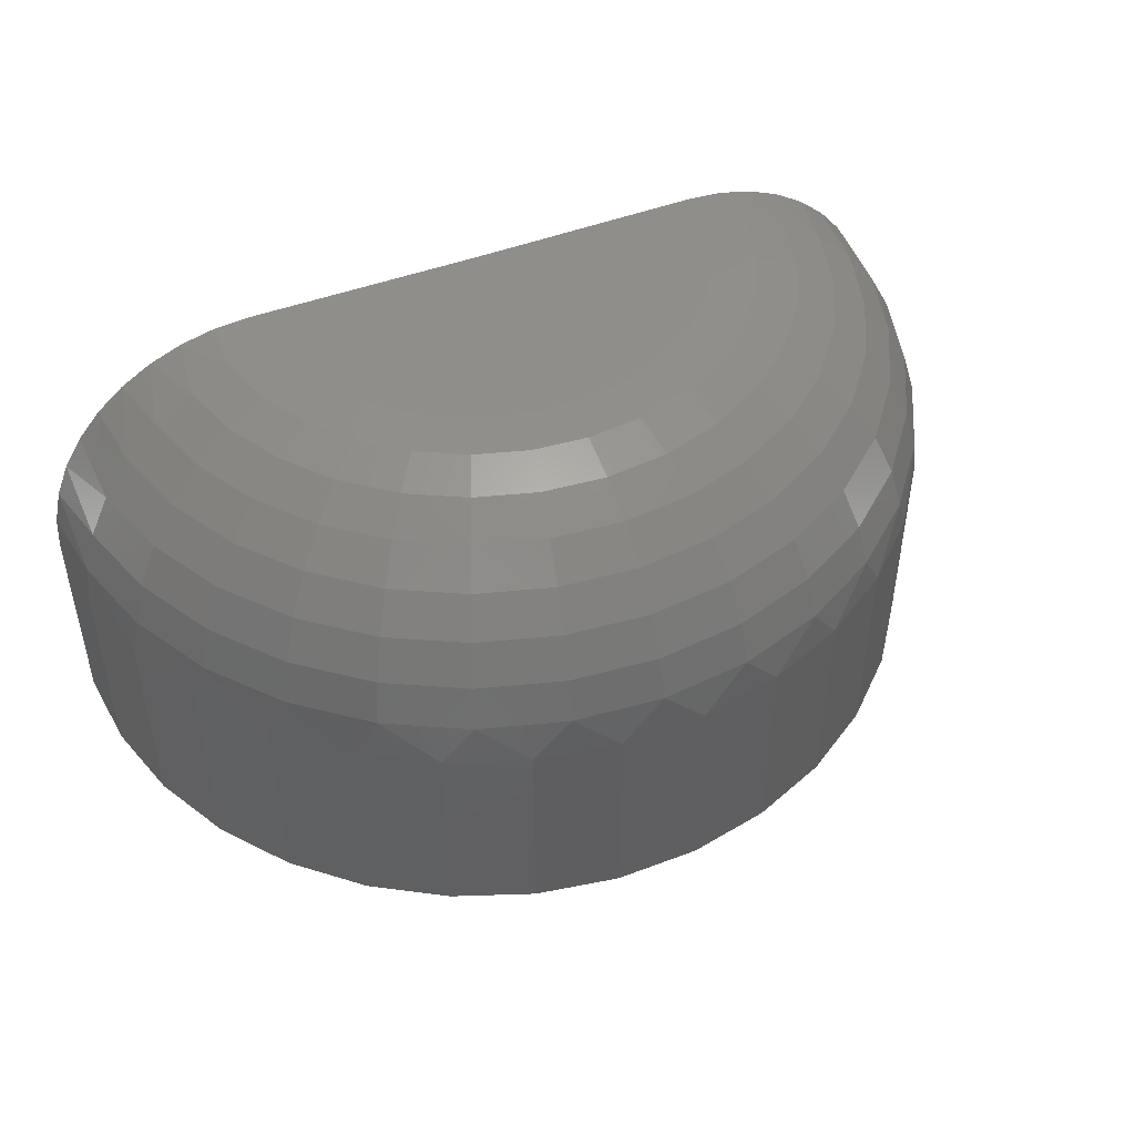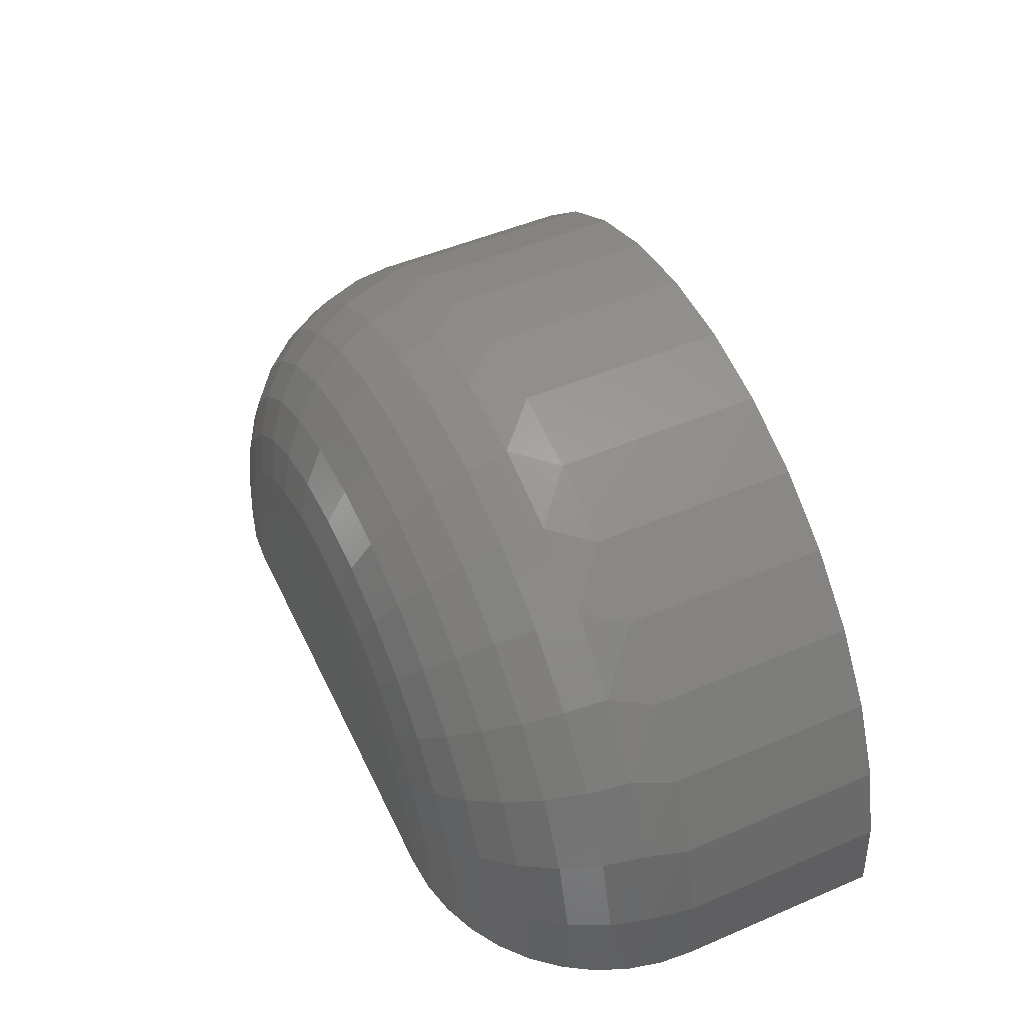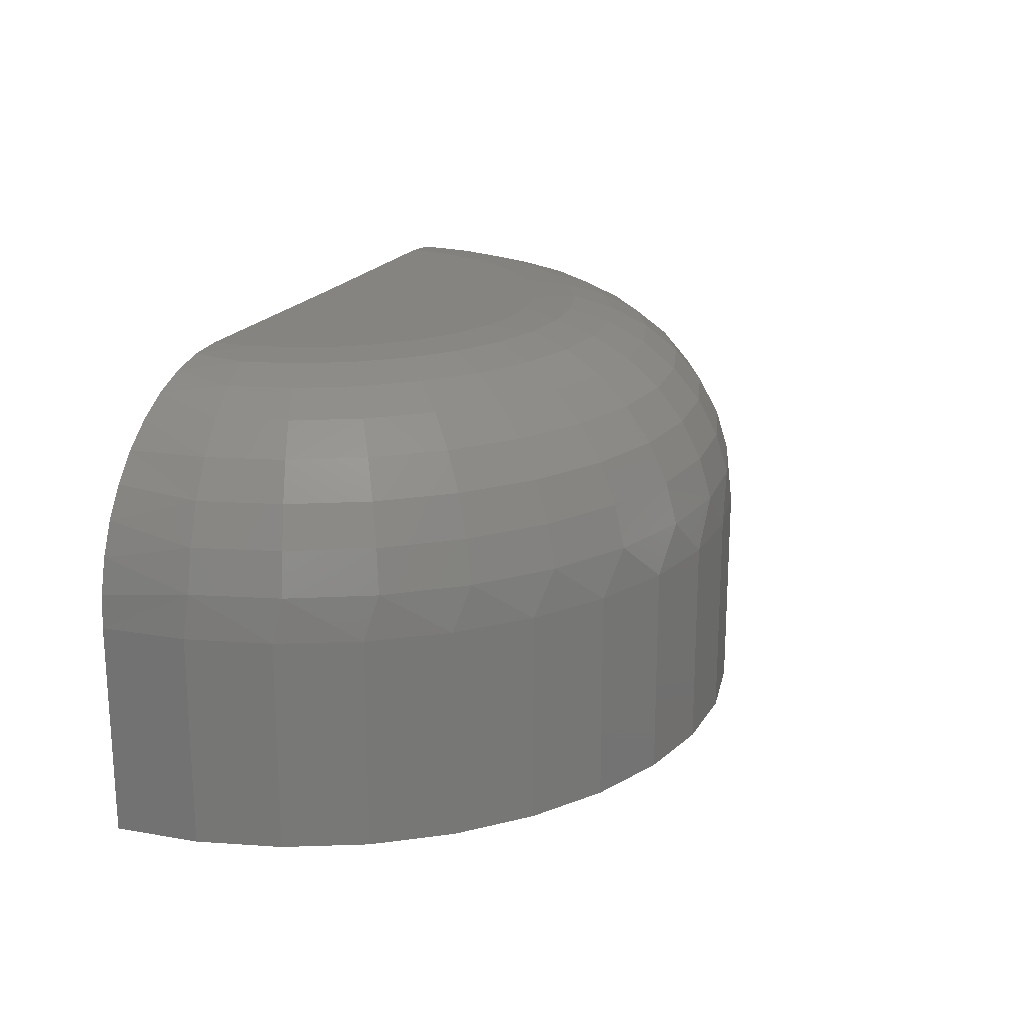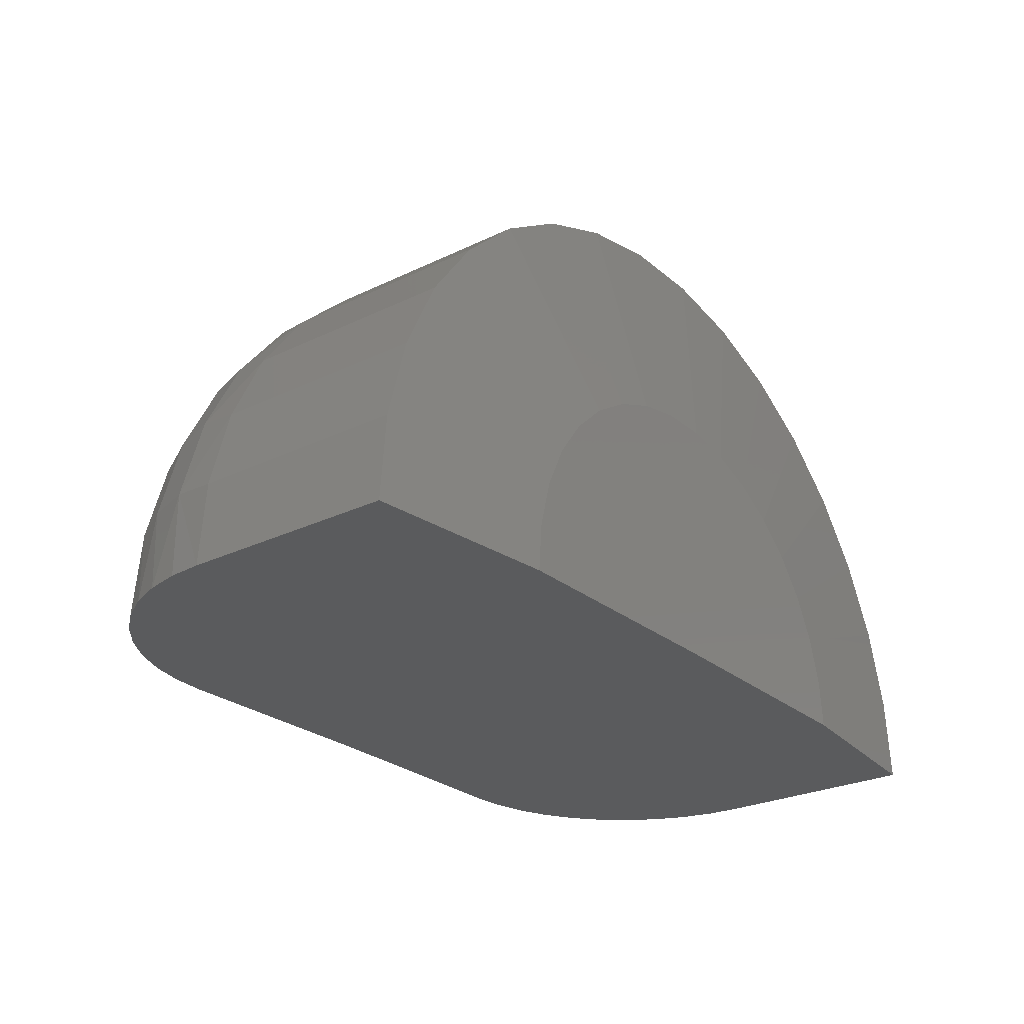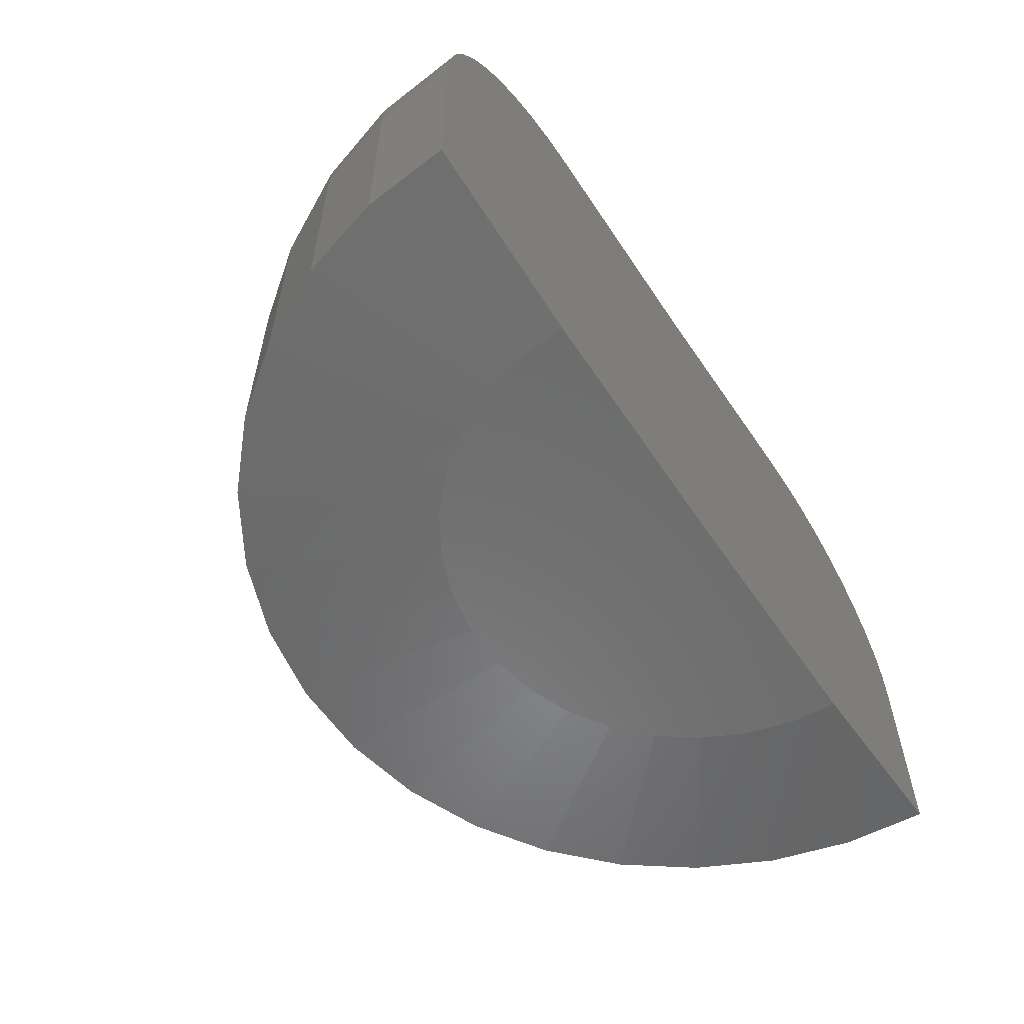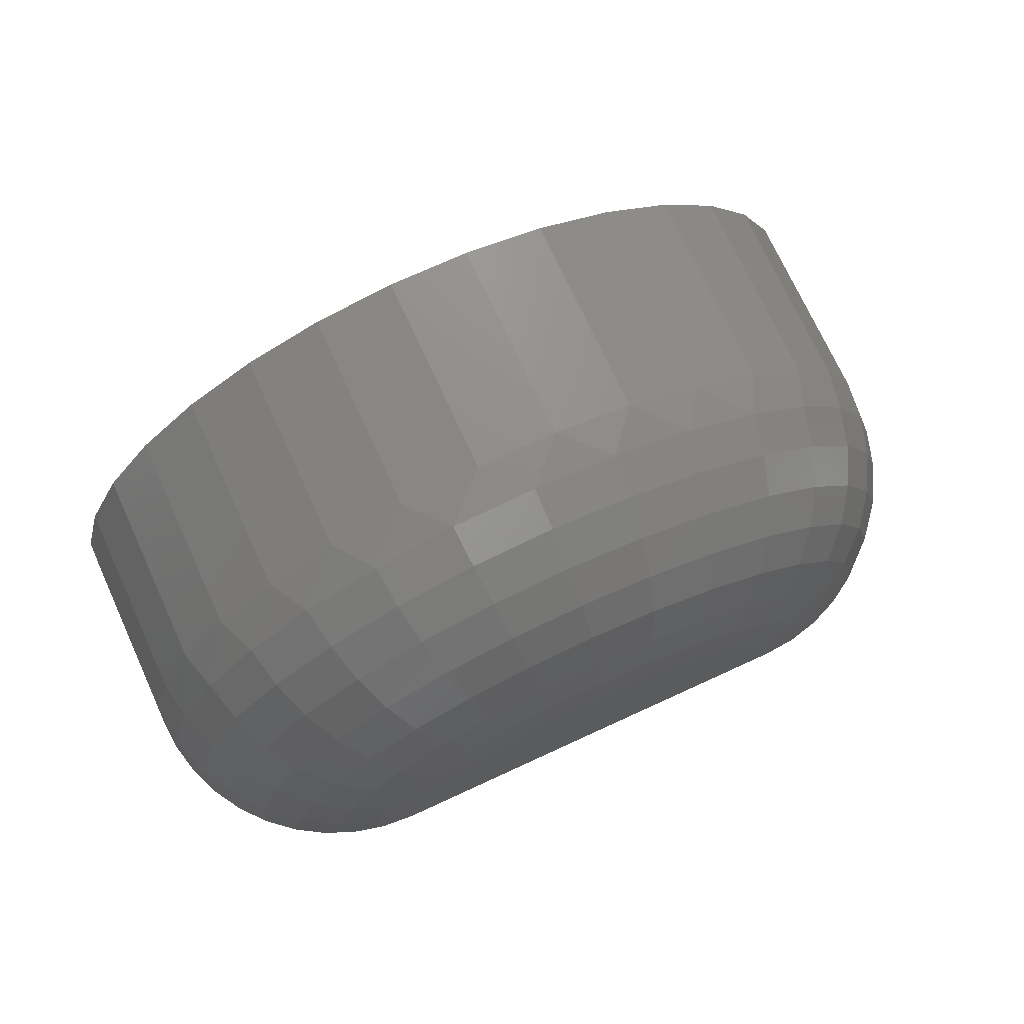
<metadata>
{"format":"stl","ext":"stl","renderer":"f3d","projection":"perspective","resolution":1024,"background":"white","views":[{"elev":46.8,"azim":-23.7,"up":"+Y"},{"elev":50.3,"azim":-115.0,"up":"+Z"},{"elev":20.0,"azim":-67.6,"up":"+Y"},{"elev":-26.2,"azim":-52.7,"up":"+Z"},{"elev":-58.2,"azim":123.2,"up":"+Y"},{"elev":73.6,"azim":155.3,"up":"+Z"}]}
</metadata>
<code>
# stl→obj: 197 verts, 390 faces
v -2.25 -0.6875 -0.01848
v -0.75 -0.75 0
v -1.601 -0.75 -0.01049
v -0.75 0.75 0
v -2.25 0.01562 -0.01848
v -2.242 0.1255 -0.01838
v -2.215 0.2383 -0.01805
v -2.172 0.3456 -0.01751
v -2.112 0.4447 -0.01678
v -2.037 0.533 -0.01585
v -1.949 0.6085 -0.01477
v -1.85 0.6693 -0.01356
v -1.743 0.7138 -0.01224
v -1.631 0.7409 -0.01085
v -1.516 0.75 -0.009432
v 0.1016 -0.75 0
v 0.75 -0.6875 0
v 0.01562 0.75 0
v 0.131 0.7409 0
v 0.2435 0.7138 0
v 0.3503 0.6693 0
v 0.4489 0.6085 0
v 0.5368 0.533 0
v 0.6116 0.4447 0
v 0.6717 0.3456 0
v 0.7154 0.2383 0
v 0.7417 0.1255 0
v 0.75 0.01562 0
v -2.228 0.01562 0.2585
v -2.228 -0.6875 0.2585
v -2.155 0.01562 0.5266
v -2.155 -0.6875 0.5266
v -2.033 0.01562 0.7767
v -2.033 -0.6875 0.7767
v -1.868 0.01562 1
v -1.868 -0.6875 1
v -1.664 0.01562 1.189
v -1.664 -0.6875 1.189
v -1.429 0.01562 1.337
v -1.429 -0.6875 1.337
v -1.171 0.01562 1.44
v -1.171 -0.6875 1.44
v -0.8981 0.01562 1.493
v -0.8981 -0.6875 1.493
v -0.6203 0.01562 1.494
v -0.6203 -0.6875 1.494
v -0.3468 0.01562 1.445
v -0.3468 -0.6875 1.445
v -0.08724 0.01562 1.346
v -0.08724 -0.6875 1.346
v 0.1496 0.01562 1.2
v 0.1496 -0.6875 1.2
v 0.3556 0.01562 1.014
v 0.3556 -0.6875 1.014
v 0.5236 0.01562 0.7924
v 0.5236 -0.6875 0.7924
v 0.6479 0.01562 0.5439
v 0.6479 -0.6875 0.5439
v 0.7243 0.01562 0.2767
v 0.7243 -0.6875 0.2767
v -1.504 0.75 0.1319
v -1.467 0.75 0.2688
v -0.03648 0.75 0.2776
v 0.002487 0.75 0.1412
v -0.2908 0.75 0.6126
v -1.097 0.75 0.6826
v -0.4117 0.75 0.6868
v -0.9649 0.75 0.7349
v -0.5442 0.75 0.7375
v -0.8256 0.75 0.7619
v -0.6838 0.75 0.7628
v -1.217 0.75 0.6069
v -0.1857 0.75 0.5174
v -1.321 0.75 0.5104
v -0.09993 0.75 0.4045
v -1.405 0.75 0.3964
v 0.1413 0.7359 0.178
v 0.7071 0.1589 0.291
v 0.08917 0.7359 0.3491
v 0.6219 0.1589 0.5707
v 0.00455 0.7359 0.5067
v 0.4836 0.1589 0.8284
v -0.1093 0.7359 0.6447
v 0.2974 0.1589 1.054
v -0.248 0.7359 0.7577
v 0.07075 0.1589 1.239
v -0.4061 0.7359 0.8413
v -0.1877 0.1589 1.375
v -0.5775 0.7359 0.8924
v -0.468 0.1589 1.459
v -0.7556 0.7359 0.9089
v -0.7592 0.1589 1.486
v -0.9335 0.7359 0.8902
v -1.05 0.1589 1.455
v -1.104 0.7359 0.837
v -1.329 0.1589 1.368
v -1.261 0.7359 0.7514
v -1.586 0.1589 1.228
v -1.399 0.7359 0.6367
v -1.81 0.1589 1.041
v -1.511 0.7359 0.4974
v -1.994 0.1589 0.8131
v -1.593 0.7359 0.3387
v -2.129 0.1589 0.5538
v -1.643 0.7359 0.167
v -2.211 0.1589 0.273
v -2.17 0.2967 0.2654
v -2.103 0.4236 0.2529
v -2.013 0.5349 0.2361
v -1.904 0.6262 0.2157
v -1.779 0.6941 0.1923
v 0.6661 0.2967 0.2828
v 0.5996 0.4236 0.2695
v 0.51 0.5349 0.2516
v 0.4009 0.6262 0.2298
v 0.2764 0.6941 0.205
v 0.5833 0.2967 0.5547
v 0.5207 0.4236 0.5286
v 0.4363 0.5349 0.4935
v 0.3336 0.6262 0.4508
v 0.2164 0.6941 0.402
v 0.4489 0.2967 0.8051
v 0.3925 0.4236 0.7672
v 0.3167 0.5349 0.7163
v 0.2243 0.6262 0.6543
v 0.1189 0.6941 0.5835
v 0.268 0.2967 1.024
v 0.2201 0.4236 0.9761
v 0.1558 0.5349 0.9114
v 0.07732 0.6262 0.8324
v -0.01218 0.6941 0.7424
v 0.04767 0.2967 1.204
v 0.01018 0.4236 1.147
v -0.04026 0.5349 1.071
v -0.1017 0.6262 0.9783
v -0.1719 0.6941 0.8725
v -0.2035 0.2967 1.337
v -0.2292 0.4236 1.274
v -0.2638 0.5349 1.189
v -0.3059 0.6262 1.086
v -0.3539 0.6941 0.9688
v -0.4759 0.2967 1.418
v -0.4888 0.4236 1.351
v -0.5061 0.5349 1.262
v -0.5272 0.6262 1.152
v -0.5513 0.6941 1.028
v -0.7589 0.2967 1.444
v -0.7585 0.4236 1.376
v -0.7579 0.5349 1.285
v -0.7572 0.6262 1.174
v -0.7564 0.6941 1.047
v -1.042 0.2967 1.414
v -1.028 0.4236 1.348
v -1.009 0.5349 1.258
v -0.9869 0.6262 1.149
v -0.9613 0.6941 1.025
v -1.313 0.2967 1.33
v -1.286 0.4236 1.267
v -1.251 0.5349 1.183
v -1.207 0.6262 1.081
v -1.158 0.6941 0.9639
v -1.562 0.2967 1.194
v -1.524 0.4236 1.138
v -1.473 0.5349 1.062
v -1.41 0.6262 0.9703
v -1.339 0.6941 0.8653
v -1.781 0.2967 1.012
v -1.732 0.4236 0.9641
v -1.667 0.5349 0.9001
v -1.588 0.6262 0.8222
v -1.497 0.6941 0.7332
v -1.959 0.2967 0.7902
v -1.902 0.4236 0.7531
v -1.825 0.5349 0.7031
v -1.732 0.6262 0.6422
v -1.626 0.6941 0.5728
v -2.09 0.2967 0.5382
v -2.027 0.4236 0.5129
v -1.942 0.5349 0.4789
v -1.839 0.6262 0.4374
v -1.721 0.6941 0.3901
v -1.589 -0.75 0.1468
v 0.08695 -0.75 0.1571
v 0.04361 -0.75 0.3088
v -1.547 -0.75 0.299
v -0.6763 -0.75 0.8484
v -0.8341 -0.75 0.8474
v -0.5211 -0.75 0.8202
v -0.989 -0.75 0.8173
v -0.3737 -0.75 0.7639
v -1.136 -0.75 0.7592
v -0.2393 -0.75 0.6814
v -1.269 -0.75 0.6751
v -0.1224 -0.75 0.5755
v -1.385 -0.75 0.5677
v -0.02696 -0.75 0.4499
v -1.479 -0.75 0.4409
f 1 2 3
f 4 2 1
f 4 1 5
f 4 5 6
f 4 6 7
f 4 7 8
f 4 8 9
f 4 9 10
f 4 10 11
f 4 11 12
f 4 12 13
f 4 13 14
f 4 14 15
f 16 2 17
f 4 18 19
f 4 19 20
f 4 20 21
f 4 21 22
f 4 22 23
f 4 23 24
f 4 24 25
f 4 25 26
f 4 26 27
f 4 27 28
f 4 28 17
f 4 17 2
f 5 1 29
f 29 1 30
f 29 30 31
f 31 30 32
f 31 32 33
f 33 32 34
f 33 34 35
f 35 34 36
f 35 36 37
f 37 36 38
f 37 38 39
f 39 38 40
f 39 40 41
f 41 40 42
f 41 42 43
f 43 42 44
f 43 44 45
f 45 44 46
f 45 46 47
f 47 46 48
f 47 48 49
f 49 48 50
f 49 50 51
f 51 50 52
f 51 52 53
f 53 52 54
f 53 54 55
f 55 54 56
f 55 56 57
f 57 56 58
f 57 58 59
f 59 58 60
f 59 60 28
f 28 60 17
f 61 62 63
f 61 63 64
f 61 64 18
f 61 18 4
f 61 4 15
f 65 66 67
f 67 66 68
f 67 68 69
f 69 68 70
f 69 70 71
f 66 65 72
f 72 65 73
f 72 73 74
f 74 73 75
f 74 75 76
f 76 75 63
f 76 63 62
f 63 77 64
f 78 57 59
f 78 59 27
f 75 79 63
f 80 55 57
f 80 57 78
f 73 81 75
f 82 53 55
f 82 55 80
f 65 83 73
f 84 51 53
f 84 53 82
f 67 85 65
f 86 49 51
f 86 51 84
f 69 87 67
f 88 47 49
f 88 49 86
f 71 89 69
f 90 45 47
f 90 47 88
f 70 91 71
f 92 43 45
f 92 45 90
f 68 93 70
f 94 41 43
f 94 43 92
f 66 95 68
f 96 39 41
f 96 41 94
f 72 97 66
f 98 37 39
f 98 39 96
f 74 99 72
f 100 35 37
f 100 37 98
f 76 101 74
f 102 33 35
f 102 35 100
f 62 103 76
f 104 31 33
f 104 33 102
f 61 14 105
f 61 105 62
f 106 31 104
f 7 6 106
f 106 107 7
f 7 107 8
f 8 107 108
f 11 10 109
f 109 110 11
f 12 11 110
f 110 111 12
f 12 111 13
f 13 111 105
f 13 105 14
f 15 14 61
f 28 27 59
f 78 27 26
f 78 26 112
f 26 25 112
f 113 112 25
f 25 24 113
f 114 22 115
f 115 22 21
f 115 21 116
f 21 20 116
f 77 116 20
f 20 19 77
f 77 19 64
f 18 64 19
f 6 5 106
f 106 5 29
f 106 29 31
f 109 10 108
f 108 10 9
f 108 9 8
f 113 24 114
f 114 24 23
f 114 23 22
f 80 78 117
f 117 78 112
f 117 112 118
f 118 112 113
f 118 113 119
f 119 113 114
f 119 114 120
f 120 114 115
f 120 115 121
f 121 115 116
f 121 116 79
f 79 116 77
f 79 77 63
f 82 80 122
f 122 80 117
f 122 117 123
f 123 117 118
f 123 118 124
f 124 118 119
f 124 119 125
f 125 119 120
f 125 120 126
f 126 120 121
f 126 121 81
f 81 121 79
f 81 79 75
f 84 82 127
f 127 82 122
f 127 122 128
f 128 122 123
f 128 123 129
f 129 123 124
f 129 124 130
f 130 124 125
f 130 125 131
f 131 125 126
f 131 126 83
f 83 126 81
f 83 81 73
f 86 84 132
f 132 84 127
f 132 127 133
f 133 127 128
f 133 128 134
f 134 128 129
f 134 129 135
f 135 129 130
f 135 130 136
f 136 130 131
f 136 131 85
f 85 131 83
f 85 83 65
f 88 86 137
f 137 86 132
f 137 132 138
f 138 132 133
f 138 133 139
f 139 133 134
f 139 134 140
f 140 134 135
f 140 135 141
f 141 135 136
f 141 136 87
f 87 136 85
f 87 85 67
f 90 88 142
f 142 88 137
f 142 137 143
f 143 137 138
f 143 138 144
f 144 138 139
f 144 139 145
f 145 139 140
f 145 140 146
f 146 140 141
f 146 141 89
f 89 141 87
f 89 87 69
f 92 90 147
f 147 90 142
f 147 142 148
f 148 142 143
f 148 143 149
f 149 143 144
f 149 144 150
f 150 144 145
f 150 145 151
f 151 145 146
f 151 146 91
f 91 146 89
f 91 89 71
f 94 92 152
f 152 92 147
f 152 147 153
f 153 147 148
f 153 148 154
f 154 148 149
f 154 149 155
f 155 149 150
f 155 150 156
f 156 150 151
f 156 151 93
f 93 151 91
f 93 91 70
f 96 94 157
f 157 94 152
f 157 152 158
f 158 152 153
f 158 153 159
f 159 153 154
f 159 154 160
f 160 154 155
f 160 155 161
f 161 155 156
f 161 156 95
f 95 156 93
f 95 93 68
f 98 96 162
f 162 96 157
f 162 157 163
f 163 157 158
f 163 158 164
f 164 158 159
f 164 159 165
f 165 159 160
f 165 160 166
f 166 160 161
f 166 161 97
f 97 161 95
f 97 95 66
f 100 98 167
f 167 98 162
f 167 162 168
f 168 162 163
f 168 163 169
f 169 163 164
f 169 164 170
f 170 164 165
f 170 165 171
f 171 165 166
f 171 166 99
f 99 166 97
f 99 97 72
f 102 100 172
f 172 100 167
f 172 167 173
f 173 167 168
f 173 168 174
f 174 168 169
f 174 169 175
f 175 169 170
f 175 170 176
f 176 170 171
f 176 171 101
f 101 171 99
f 101 99 74
f 104 102 177
f 177 102 172
f 177 172 178
f 178 172 173
f 178 173 179
f 179 173 174
f 179 174 180
f 180 174 175
f 180 175 181
f 181 175 176
f 181 176 103
f 103 176 101
f 103 101 76
f 106 104 107
f 107 104 177
f 107 177 108
f 108 177 178
f 108 178 109
f 109 178 179
f 109 179 110
f 110 179 180
f 110 180 111
f 111 180 181
f 111 181 105
f 105 181 103
f 105 103 62
f 182 3 2
f 182 2 16
f 182 16 183
f 182 183 184
f 182 184 185
f 186 187 188
f 188 187 189
f 188 189 190
f 190 189 191
f 190 191 192
f 192 191 193
f 192 193 194
f 194 193 195
f 194 195 196
f 196 195 197
f 196 197 184
f 184 197 185
f 34 195 36
f 36 195 193
f 36 193 38
f 38 193 191
f 38 191 40
f 195 34 197
f 197 34 32
f 197 32 185
f 185 32 30
f 185 30 182
f 182 30 1
f 182 1 3
f 196 54 194
f 194 54 52
f 194 52 192
f 192 52 50
f 192 50 190
f 54 196 56
f 56 196 184
f 56 184 58
f 58 184 183
f 58 183 60
f 60 183 16
f 60 16 17
f 187 42 189
f 189 42 40
f 189 40 191
f 42 187 44
f 44 187 186
f 44 186 46
f 46 186 188
f 46 188 48
f 48 188 190
f 48 190 50

</code>
